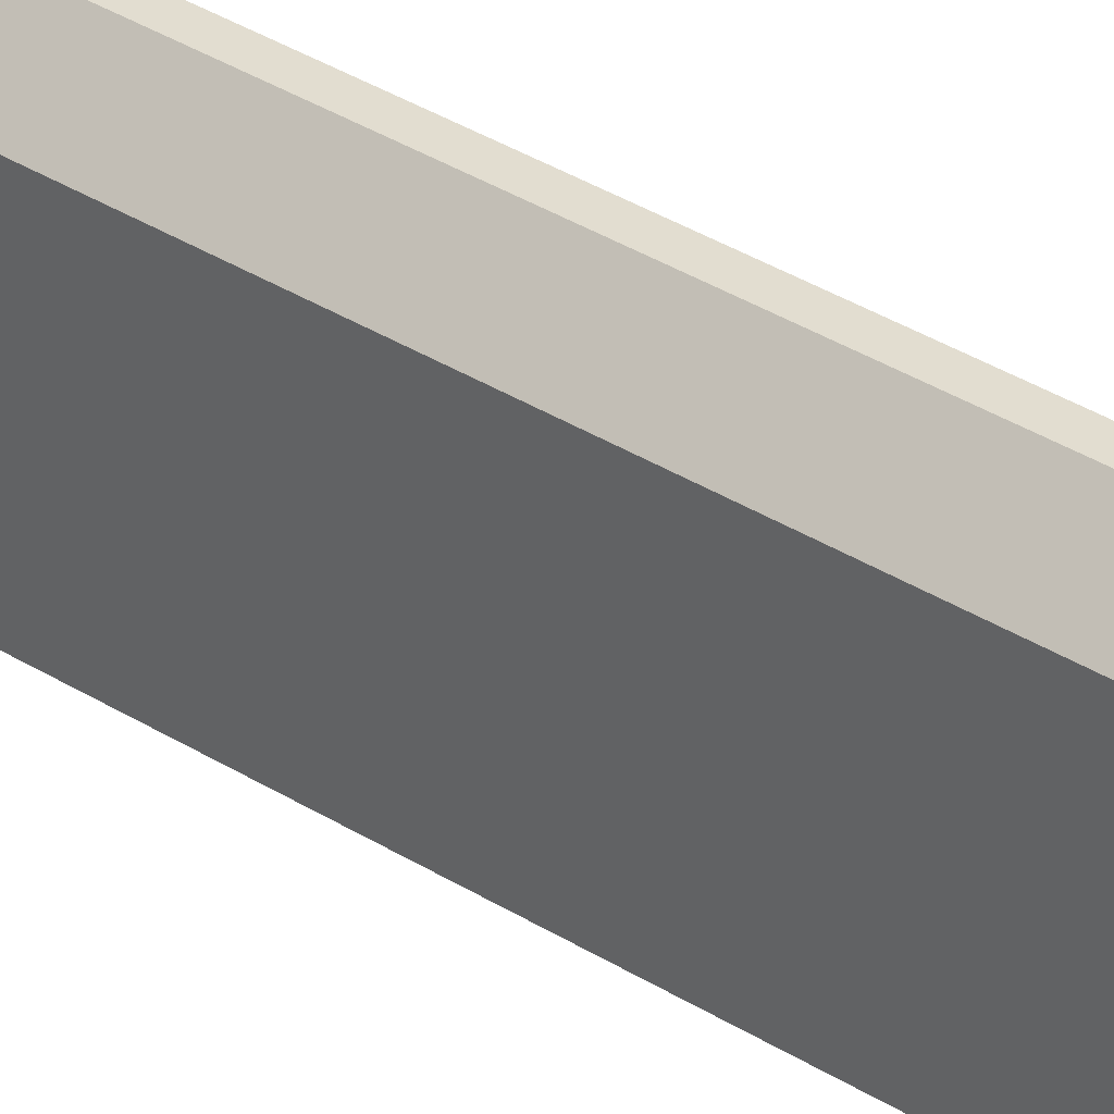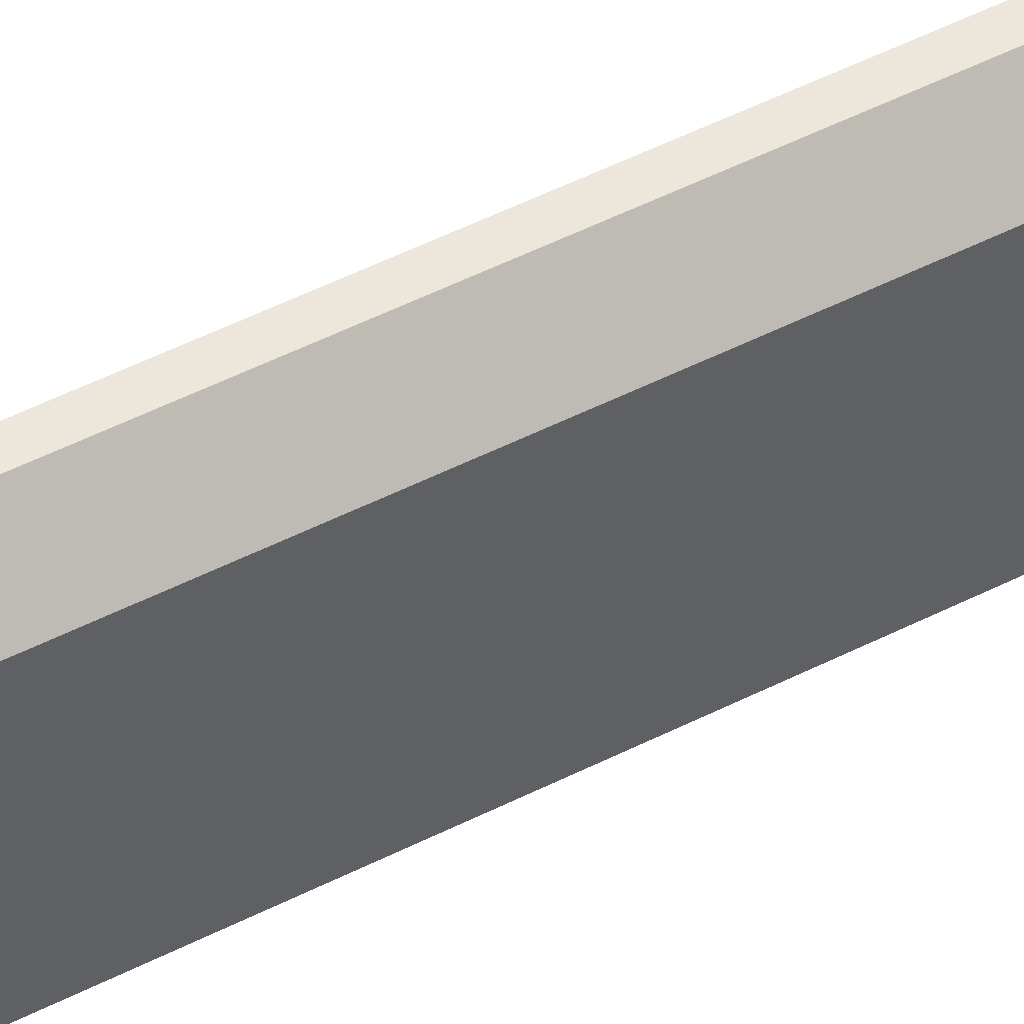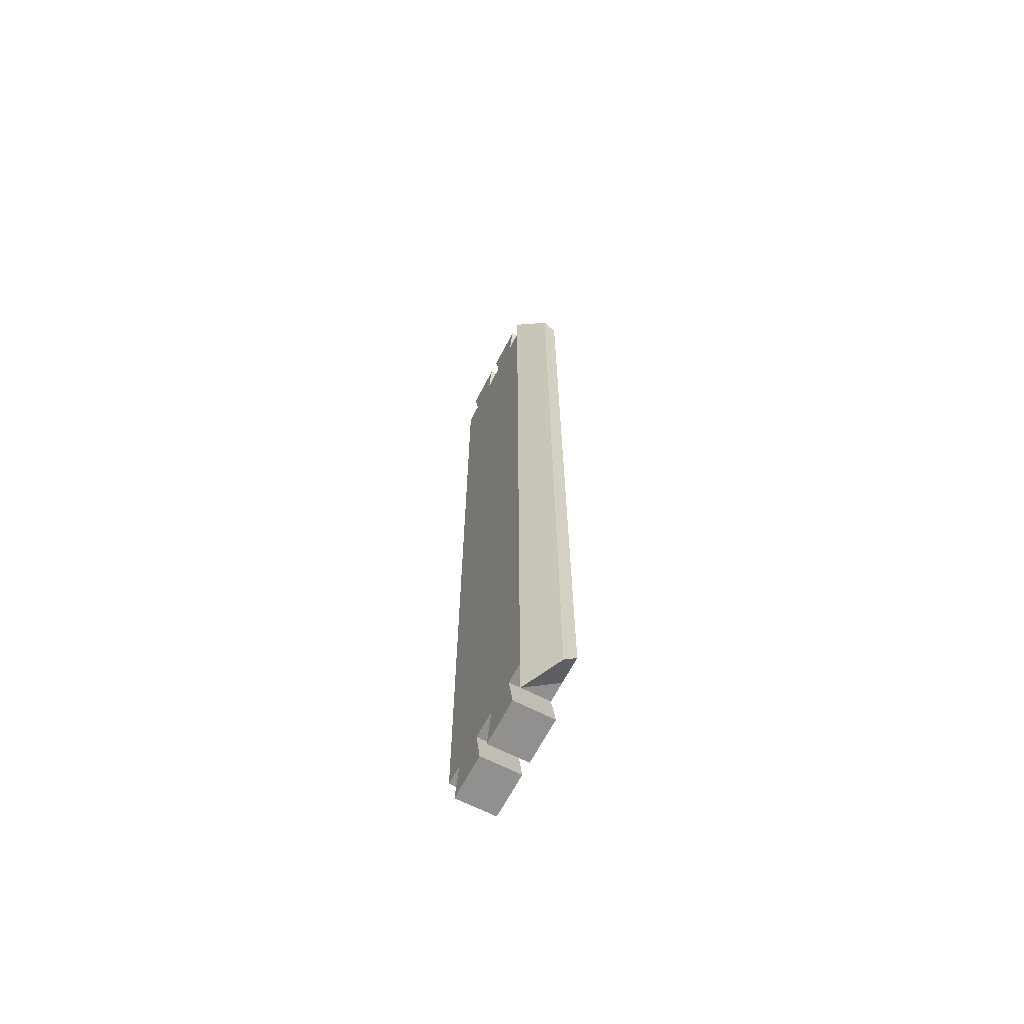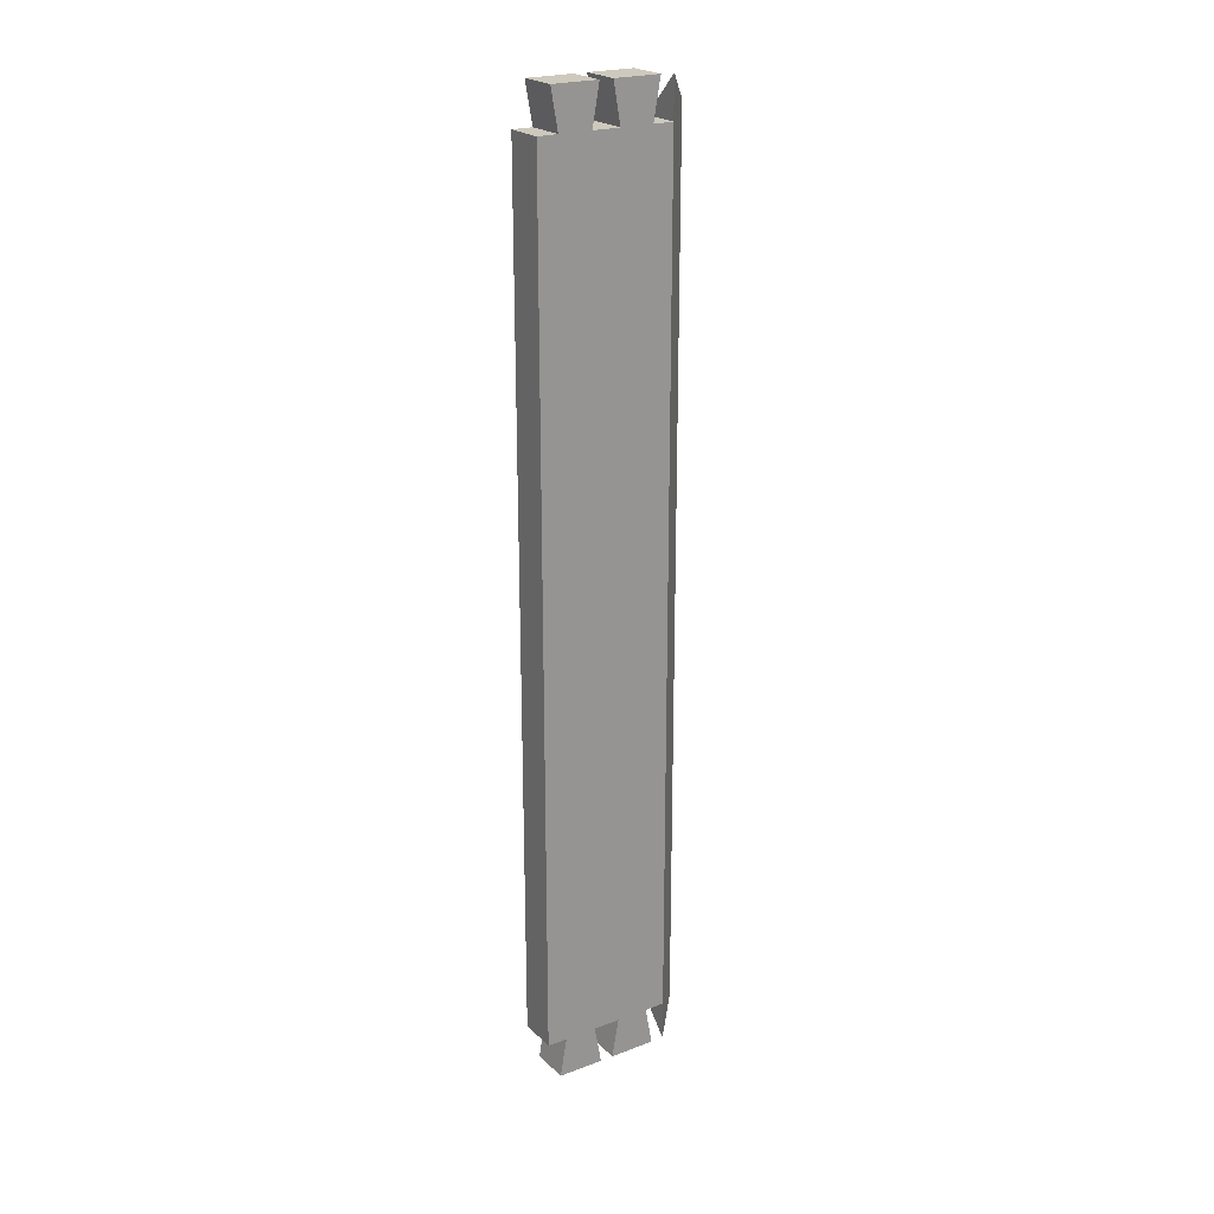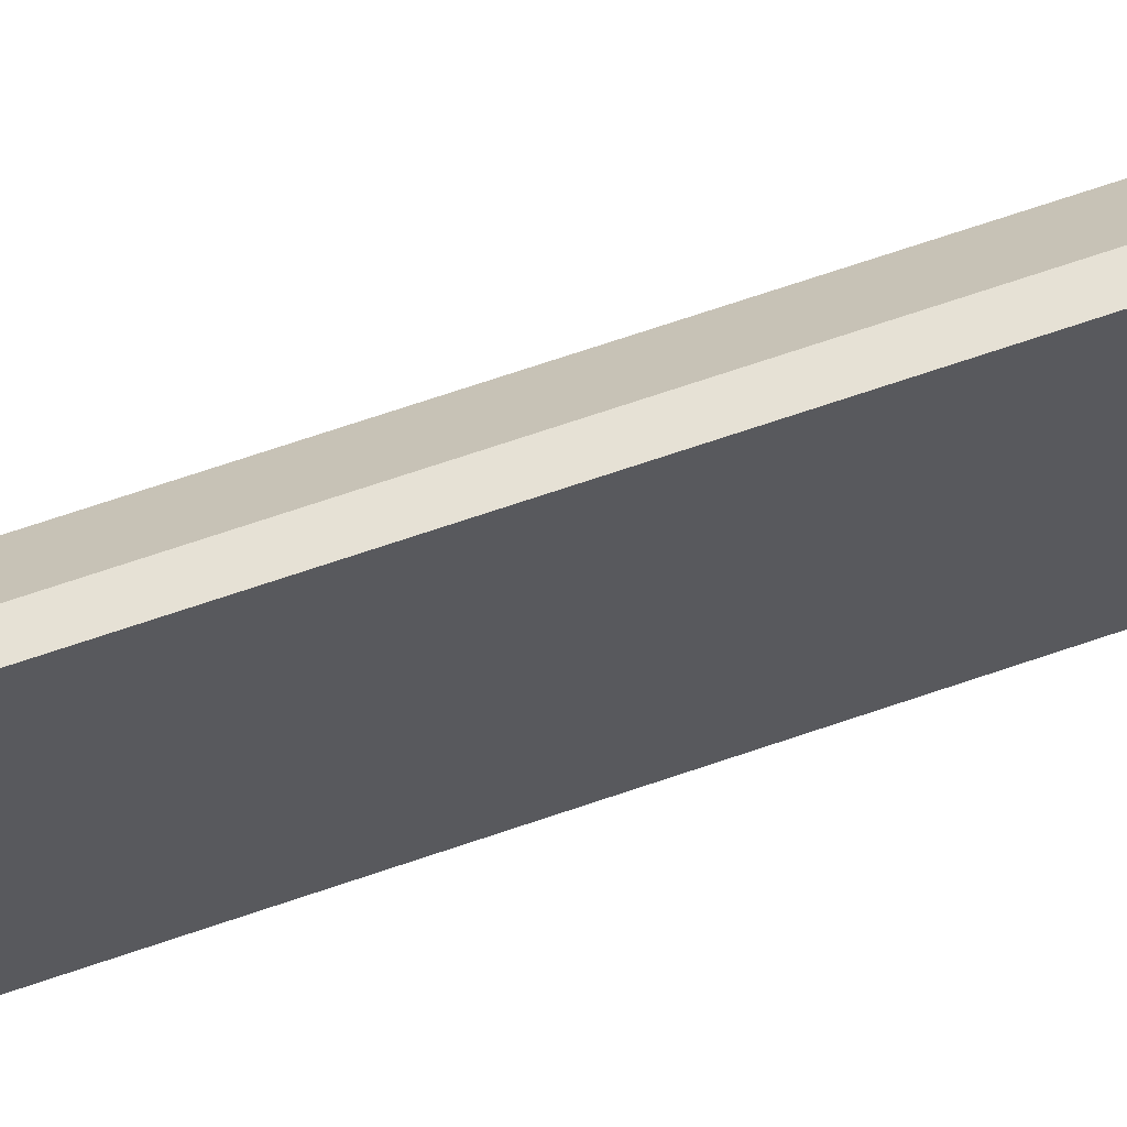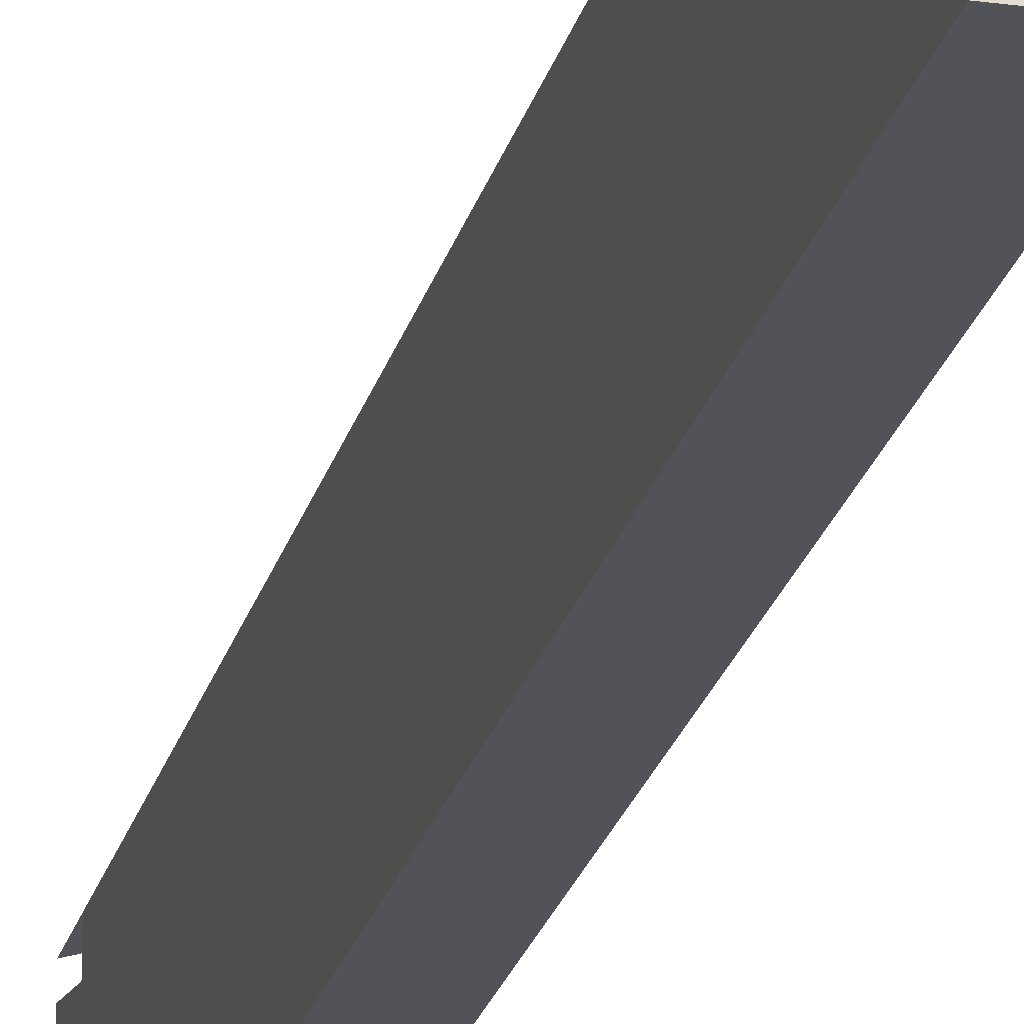
<metadata>
{"format":"obj","ext":"obj","renderer":"f3d","projection":"perspective","resolution":1024,"background":"white","views":[{"elev":35.4,"azim":129.8,"up":"+Y"},{"elev":51.5,"azim":61.2,"up":"+Y"},{"elev":-65.7,"azim":152.7,"up":"+Z"},{"elev":22.6,"azim":57.2,"up":"+Z"},{"elev":64.8,"azim":-109.5,"up":"+Y"},{"elev":-22.6,"azim":166.7,"up":"+Y"}]}
</metadata>
<code>
o Group94/mesh162/mesh162-geometry#mesh162-geometry
v 0.5002 -0.301 -0.2534
v 0.5298 -0.3062 -0.2239
v 0.5298 -0.301 -0.2534
v 0.5002 -0.3062 -0.2239
v 0.5298 -0.3355 -0.2534
v 0.5002 -0.3355 -0.2534
v 0.5298 -0.2912 -0.2239
v 0.5298 -0.3303 -0.2239
v 0.5002 -0.3303 -0.2239
v 0.5002 -0.2912 -0.2239
v 0.5298 -0.3506 -0.2239
v 0.5298 -0.2912 -0.2534
v 0.5298 -0.3746 -0.2239
v 0.5002 -0.2715 0.4163
v 0.5101 -0.2715 -0.2337
v 0.5298 -0.3897 0.4163
v 0.5298 -0.3798 -0.2534
v 0.5002 -0.3506 -0.2239
v 0.5002 -0.2715 -0.2239
v 0.5101 -0.2715 0.4261
v 0.5298 -0.3897 -0.2239
v 0.5298 -0.2912 0.4163
v 0.5298 -0.3454 -0.2534
v 0.5002 -0.3798 -0.2534
v 0.5002 -0.3454 -0.2534
v 0.5002 -0.2912 0.4163
v 0.5002 -0.3897 -0.2239
v 0.5002 -0.3746 -0.2239
v 0.5298 -0.3062 0.4163
v 0.5002 -0.3897 0.4163
v 0.5298 -0.2912 0.4458
v 0.5002 -0.3062 0.4163
v 0.5298 -0.3303 0.4163
v 0.5298 -0.3746 0.4163
v 0.5298 -0.301 0.4458
v 0.5298 -0.3506 0.4163
v 0.5002 -0.3746 0.4163
v 0.5002 -0.301 0.4458
v 0.5298 -0.3355 0.4458
v 0.5002 -0.3506 0.4163
v 0.5298 -0.3798 0.4458
v 0.5298 -0.3454 0.4458
v 0.5002 -0.3355 0.4458
v 0.5002 -0.3303 0.4163
v 0.5002 -0.3798 0.4458
v 0.5002 -0.3454 0.4458
f 1 2 3
f 2 1 4
f 3 2 1
f 4 1 2
f 2 5 3
f 3 5 2
f 5 1 3
f 3 1 5
f 6 4 1
f 1 4 6
f 4 7 2
f 2 7 4
f 5 2 8
f 8 2 5
f 1 5 6
f 6 5 1
f 4 6 9
f 9 6 4
f 7 4 10
f 10 4 7
f 11 2 7
f 7 2 11
f 8 2 11
f 11 2 8
f 8 6 5
f 5 6 8
f 6 8 9
f 9 8 6
f 4 9 10
f 10 9 4
f 10 12 7
f 7 12 10
f 11 7 13
f 13 7 11
f 11 9 8
f 8 9 11
f 14 10 9
f 9 10 14
f 10 15 12
f 12 15 10
f 15 7 12
f 12 7 15
f 16 13 7
f 7 13 16
f 17 11 13
f 13 11 17
f 9 11 18
f 18 11 9
f 10 14 19
f 19 14 10
f 14 9 18
f 18 9 14
f 15 10 19
f 19 10 15
f 7 15 20
f 20 15 7
f 13 16 21
f 21 16 13
f 16 7 22
f 22 7 16
f 11 17 23
f 23 17 11
f 13 24 17
f 17 24 13
f 11 25 18
f 18 25 11
f 20 19 14
f 14 19 20
f 14 18 26
f 26 18 14
f 19 20 15
f 15 20 19
f 7 20 22
f 22 20 7
f 16 27 21
f 21 27 16
f 21 28 13
f 13 28 21
f 16 22 29
f 29 22 16
f 17 25 23
f 23 25 17
f 25 11 23
f 23 11 25
f 24 13 28
f 28 13 24
f 25 17 24
f 24 17 25
f 25 28 18
f 18 28 25
f 26 20 14
f 14 20 26
f 18 30 26
f 26 30 18
f 22 20 31
f 31 20 22
f 27 16 30
f 30 16 27
f 28 21 27
f 27 21 28
f 22 32 29
f 29 32 22
f 16 29 33
f 33 29 16
f 28 25 24
f 24 25 28
f 28 30 18
f 18 30 28
f 20 26 31
f 31 26 20
f 26 30 32
f 32 30 26
f 26 22 31
f 31 22 26
f 34 30 16
f 16 30 34
f 30 28 27
f 27 28 30
f 32 22 26
f 26 22 32
f 32 35 29
f 29 35 32
f 35 33 29
f 29 33 35
f 16 33 36
f 36 33 16
f 32 30 37
f 37 30 32
f 30 34 37
f 37 34 30
f 16 36 34
f 34 36 16
f 35 32 38
f 38 32 35
f 33 35 39
f 39 35 33
f 33 40 36
f 36 40 33
f 32 37 40
f 40 37 32
f 41 37 34
f 34 37 41
f 42 34 36
f 36 34 42
f 32 43 38
f 38 43 32
f 43 35 38
f 38 35 43
f 35 43 39
f 39 43 35
f 39 44 33
f 33 44 39
f 40 33 44
f 44 33 40
f 40 42 36
f 36 42 40
f 45 40 37
f 37 40 45
f 32 40 44
f 44 40 32
f 37 41 45
f 45 41 37
f 34 42 41
f 41 42 34
f 32 44 43
f 43 44 32
f 44 39 43
f 43 39 44
f 42 40 46
f 46 40 42
f 40 45 46
f 46 45 40
f 42 45 41
f 41 45 42
f 45 42 46
f 46 42 45

</code>
